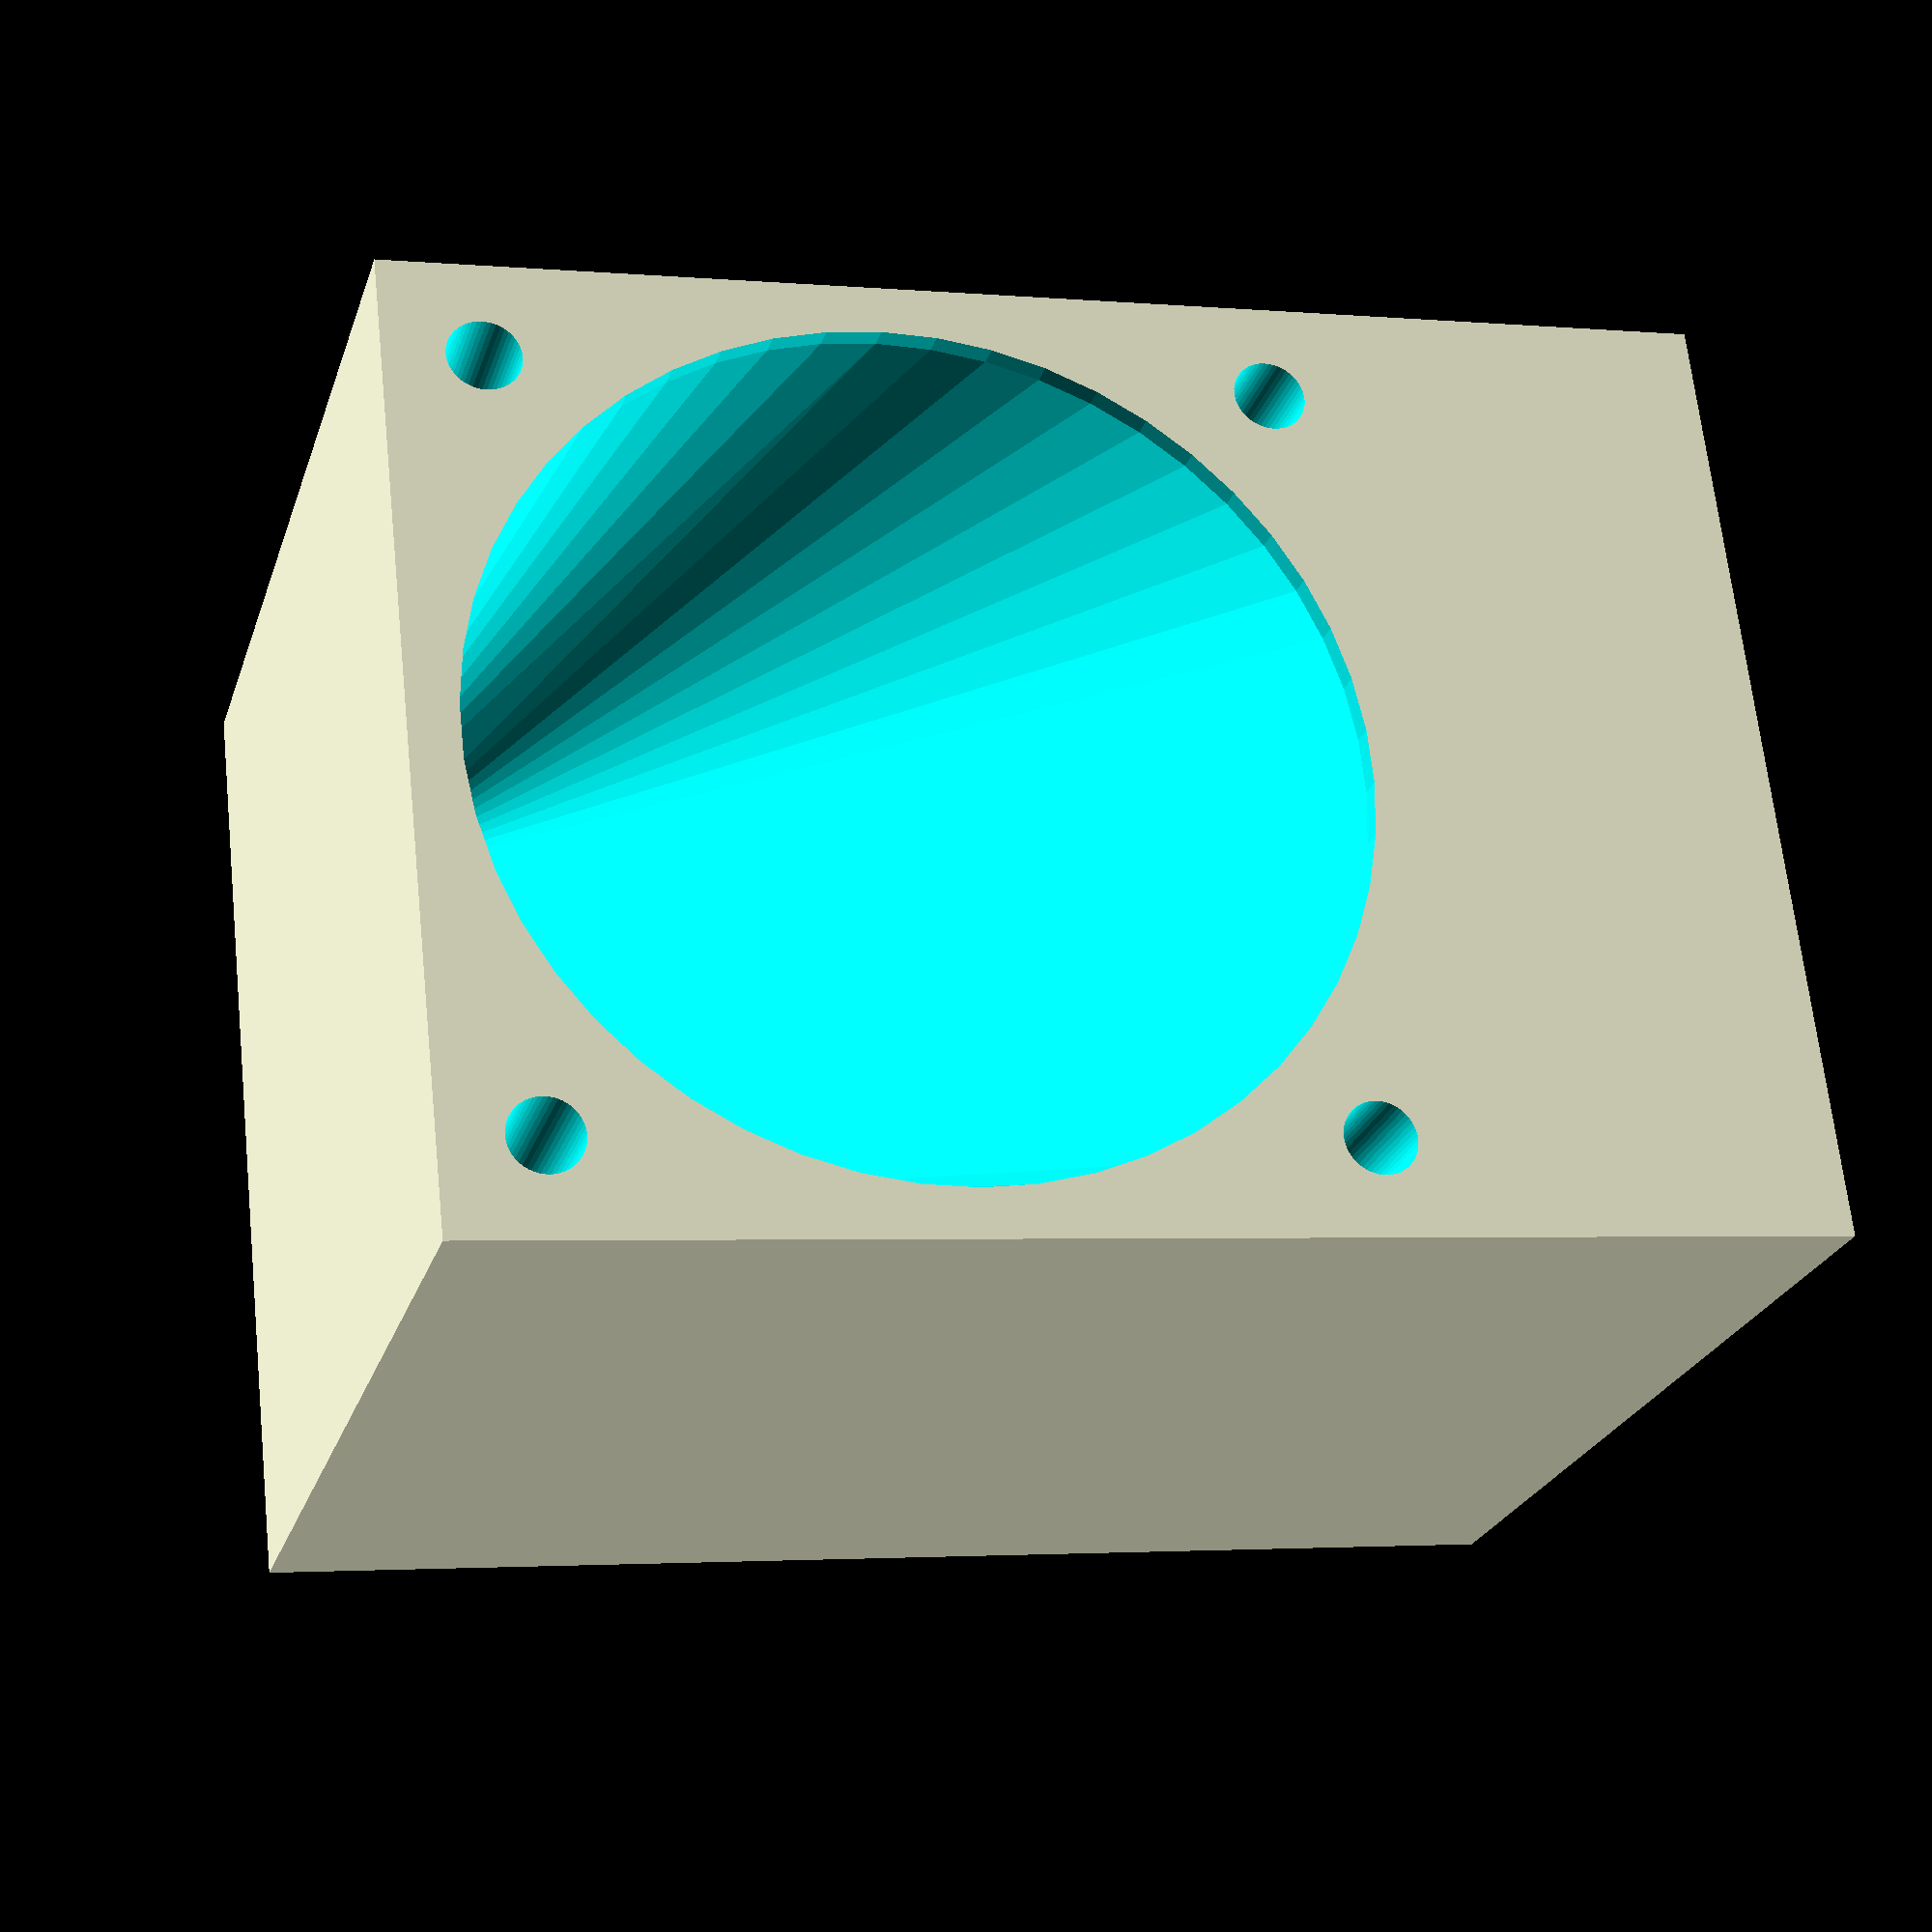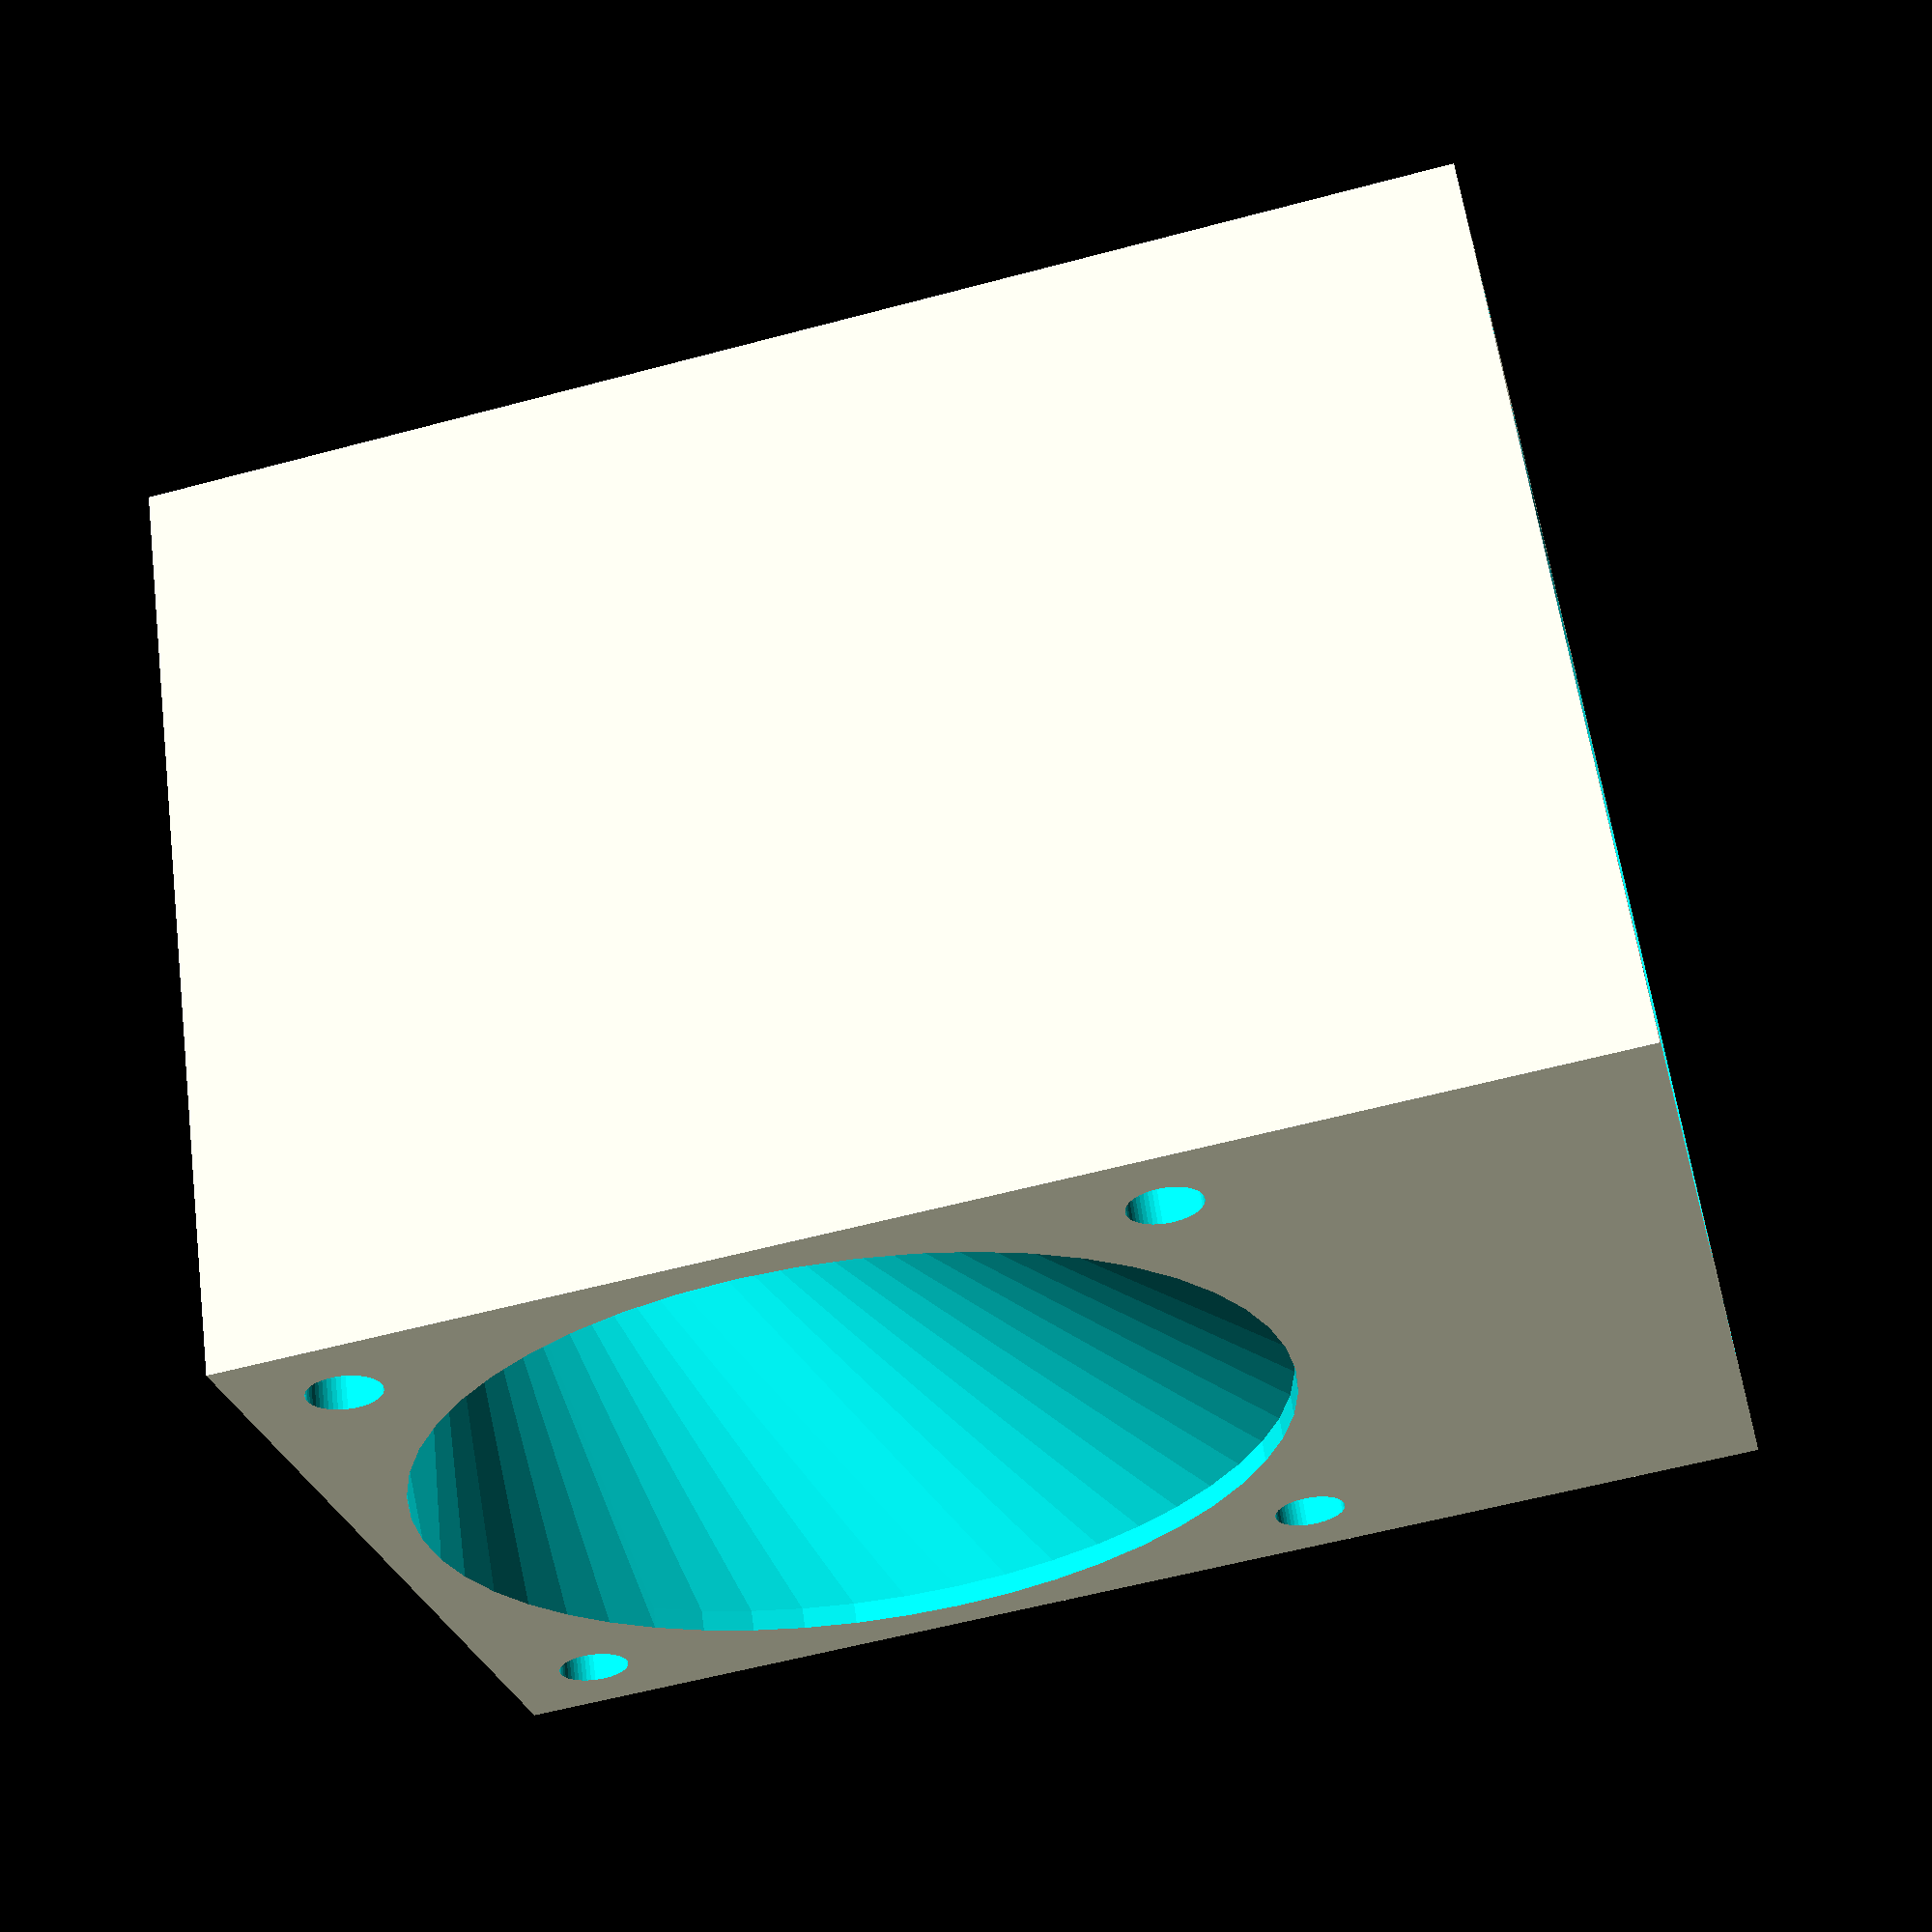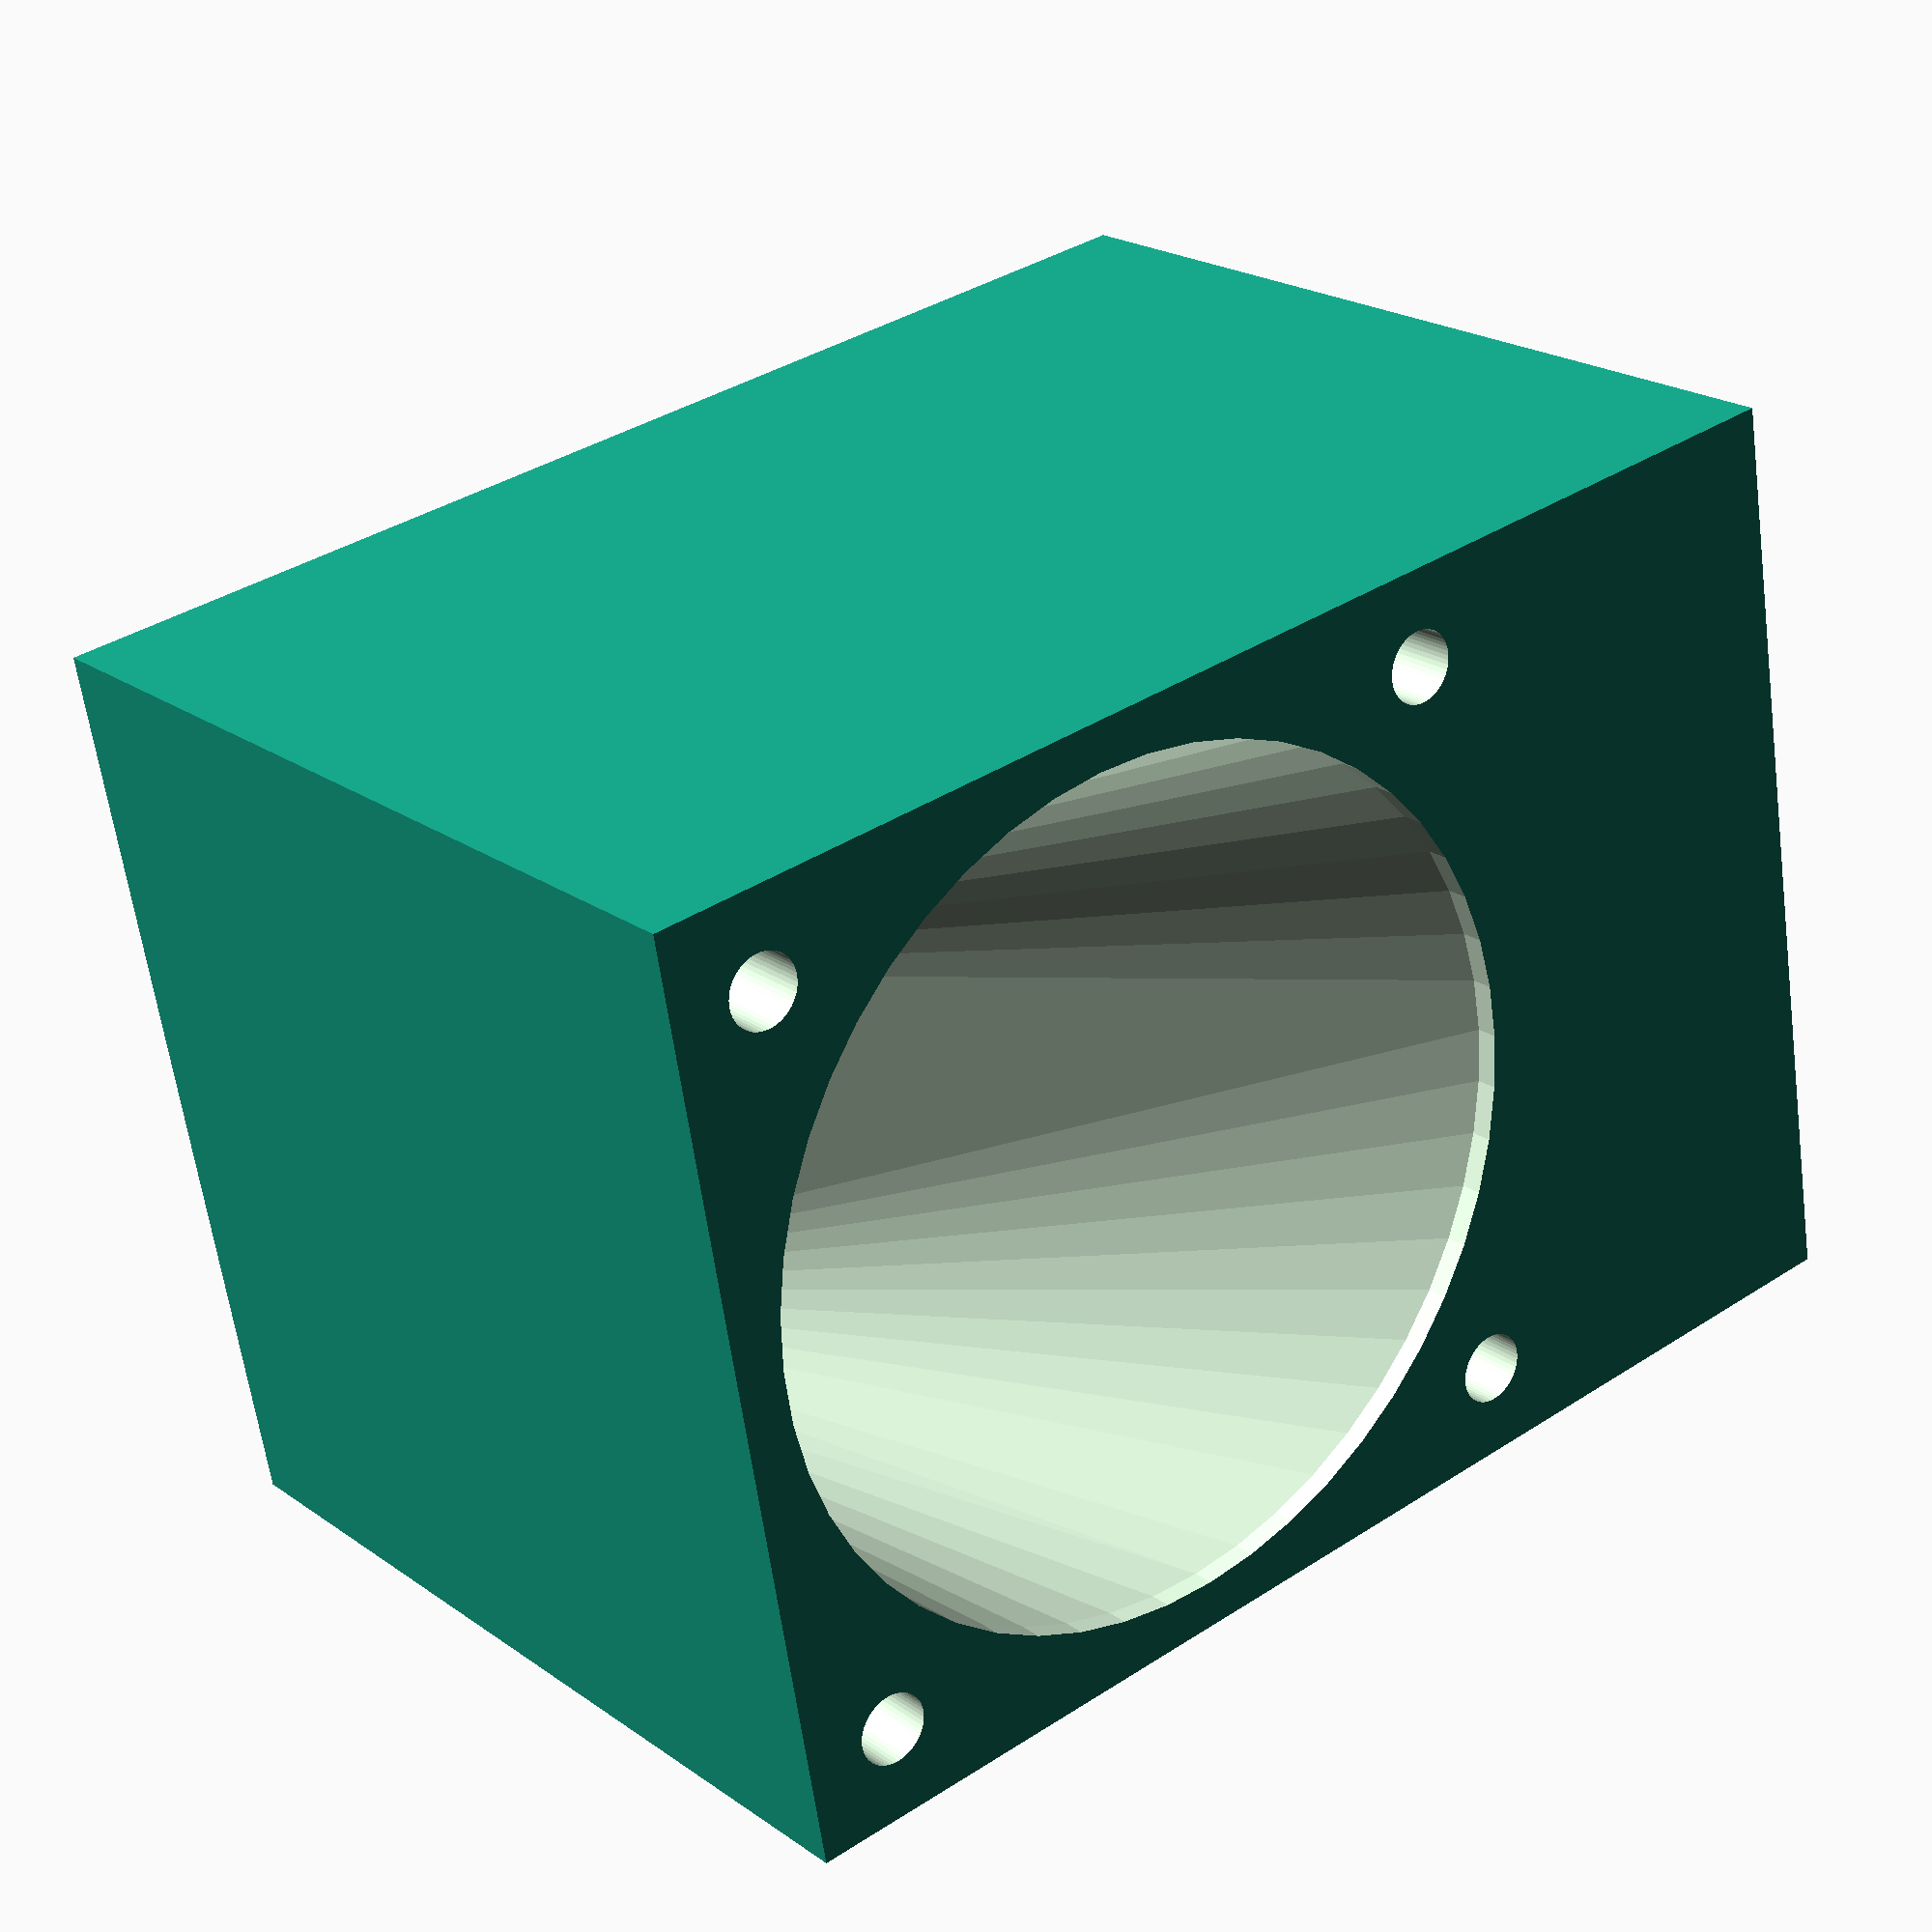
<openscad>
$fn=50;

holderX=40;
holderY=40;
holderZ=55;

fanOuterXY=40;
fanOuterH=11;

fanInnerR=36/2; /* noctua 40mm fan is about 38mm fan blade radius */

nozzleBlowOutX=15;
nozzleBlowOutZPos=1;

coolerBlowOutX=25;
coolerBlowOutZPos=nozzleBlowOutZPos+20;


screwR=3/2; //3mm screws
screwH=12; // fan height=10 + screwH=12 >> use M3x20
screwDistance=32; // each screw has a distance of 32mm to next screw (noctua 40mm fan)

module fanMock(fanXY=40,fanH=11)
{
  difference() {
    cube([fanXY,fanXY,fanH]);
    translate([fanOuterXY/2,fanOuterXY/2,-0.1]) cylinder(r=fanInnerR+1,h=fanOuterH+0.2,center=false);
  }
}


module sled()
{
  translate([-15-2,0,0]) cube([2,25,1.6]);
  translate([15,0,0]) cube([2,25,1.6]);
  translate([-25/2,25+7,0]) cube([25,2,1.6]);
}
/* sled(); */


module fanScrews()
{
  translate([-screwDistance/2,0,0]) cylinder(r=screwR, h=12, center=false);
  translate([screwDistance/2,0,0]) cylinder(r=screwR, h=12, center=false);
  translate([-screwDistance/2,screwDistance,0]) cylinder(r=screwR, h=12, center=false);
  translate([screwDistance/2,screwDistance,0]) cylinder(r=screwR, h=12, center=false);
}
/* fanScrews(); */

module fanHolder(screwedVersion=false) {

  difference() {
    translate([-holderX/2,0,0]) cube([holderX,holderY,holderZ]);

    union()
    {
      hull()
      {
        translate([-nozzleBlowOutX/2,10,nozzleBlowOutZPos]) cube([nozzleBlowOutX,1,2]);
        translate([0,40-1+0.1,fanOuterXY/2]) rotate([-90,0,0]) cylinder(r=fanInnerR, h=1, center=false);
      }
      hull()
      {
        translate([-nozzleBlowOutX/2,-0.1,1]) cube([nozzleBlowOutX,1,2]);
        translate([-nozzleBlowOutX/2,10,1]) cube([nozzleBlowOutX,1,2]);
      }
    }

    union()
    {
      hull()
      {
        translate([0,holderX/2,holderZ-1+0.1]) cylinder(r=fanInnerR, h=1, center=false);
        translate([-coolerBlowOutX/2,-0.1,coolerBlowOutZPos]) cube([coolerBlowOutX,1,coolerBlowOutX]);
      }
    }

    /* using screws (screws provided by noctua are not long enougth) */
    if(screwedVersion == true)
    {
      translate([0,(fanOuterXY-screwDistance)/2,holderZ-screwH+0.1]) fanScrews();
      translate([0,fanOuterXY+0.1,(fanOuterXY-screwDistance)/2]) rotate([90,0,0]) fanScrews();
    }
  }

  /* sled for holding holder in place!  */
  translate([0,0,coolerBlowOutZPos]) rotate([90,0,0]) sled();

  /* using noctua rubber strings provided with the fans (easy to mount, no screws needed)  */
  if(screwedVersion == false)
  {

  }

}

/* fanMock(); */
translate([0,0,0]) fanHolder(screwedVersion=true);
/* translate([-holderX/2,0,holderZ+1]) color("brown") fanMock();
translate([-holderX/2,holderY+1,fanOuterXY]) rotate([-90,0,0]) color("brown") fanMock(); */

</openscad>
<views>
elev=2.6 azim=291.1 roll=252.7 proj=p view=wireframe
elev=59.0 azim=149.4 roll=285.4 proj=p view=solid
elev=143.1 azim=102.1 roll=310.0 proj=p view=solid
</views>
